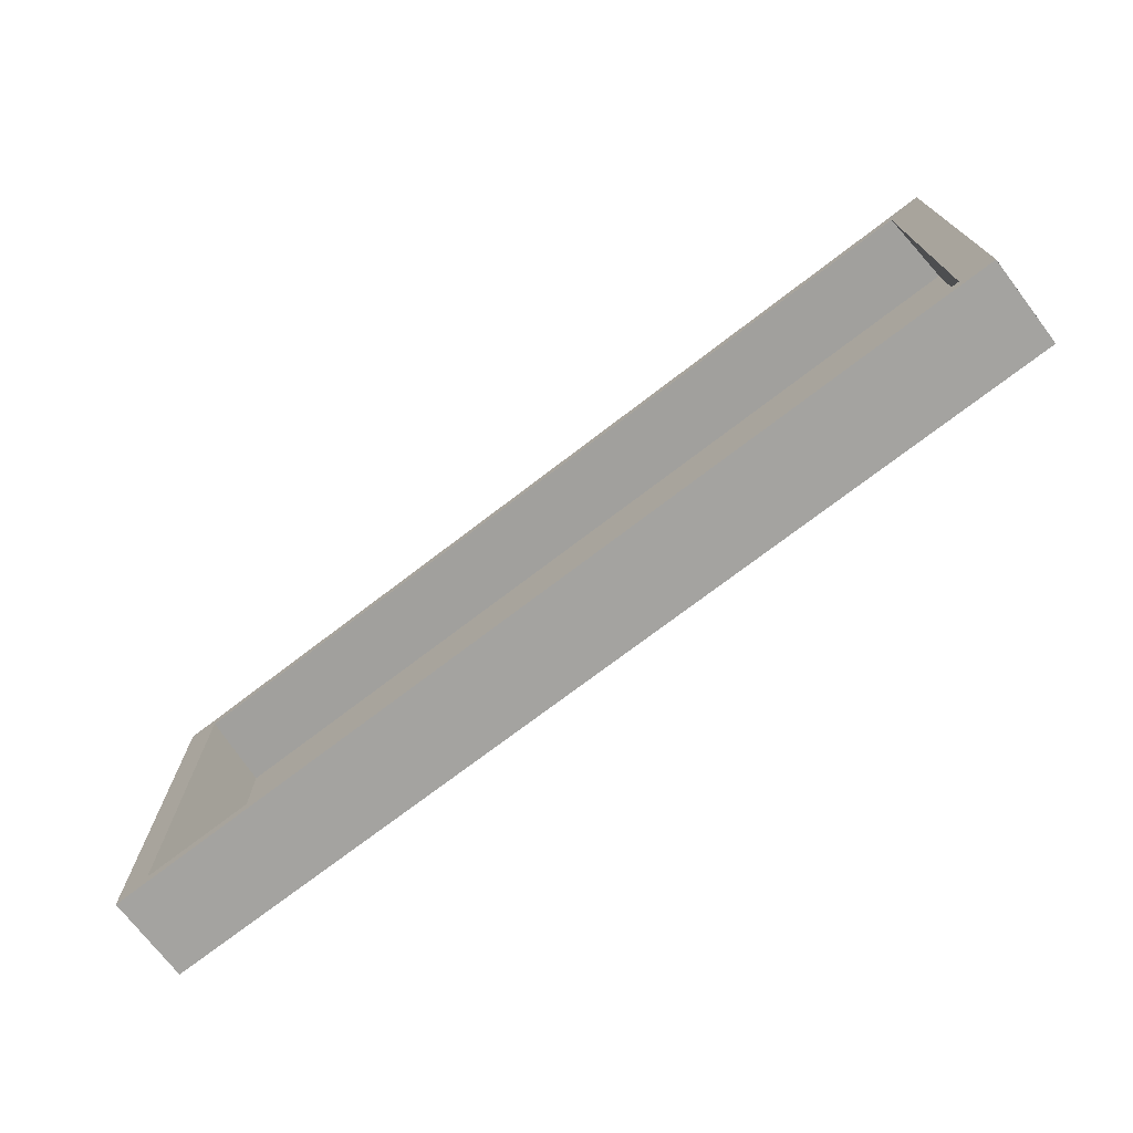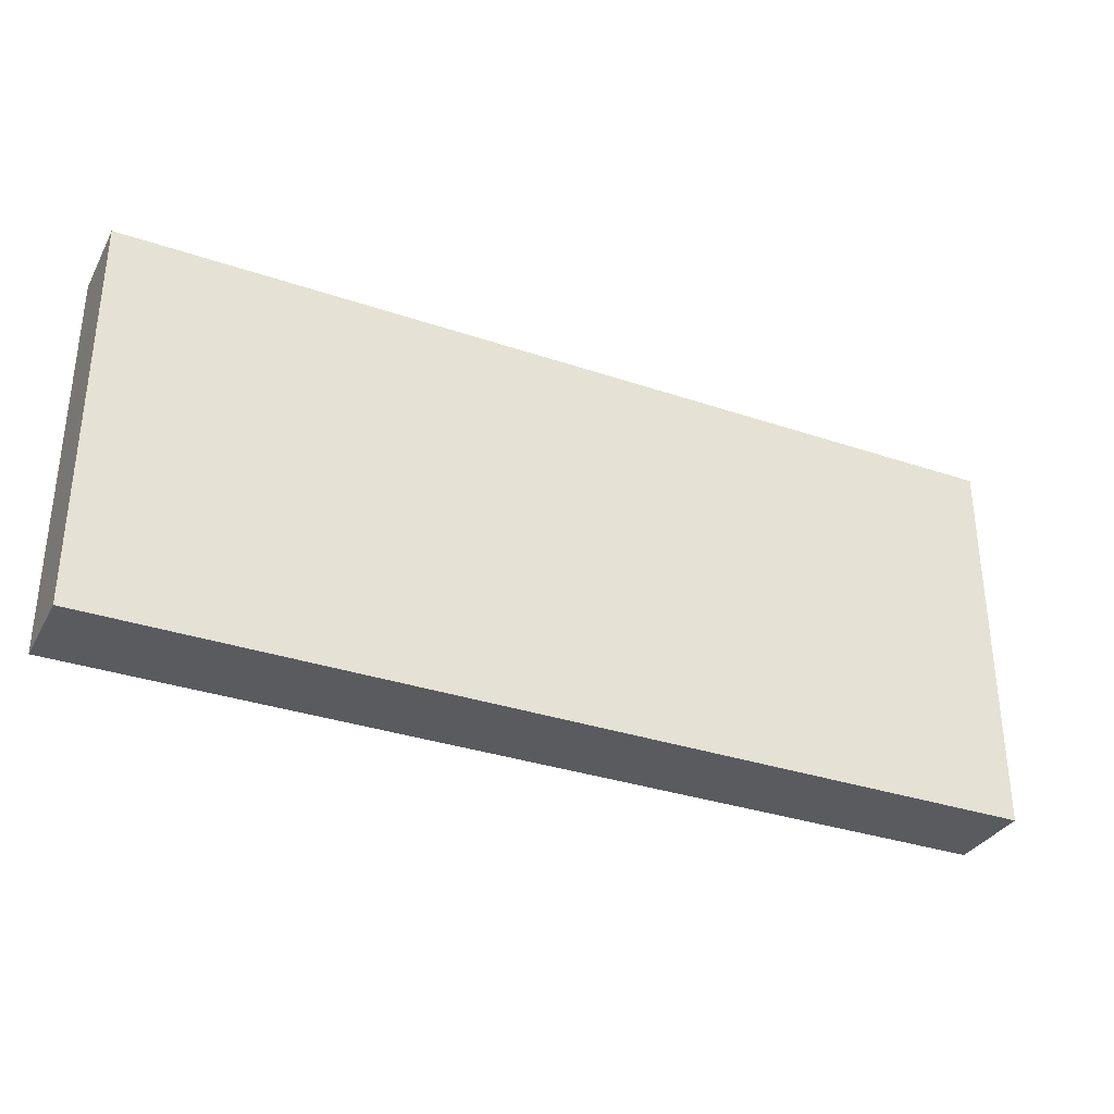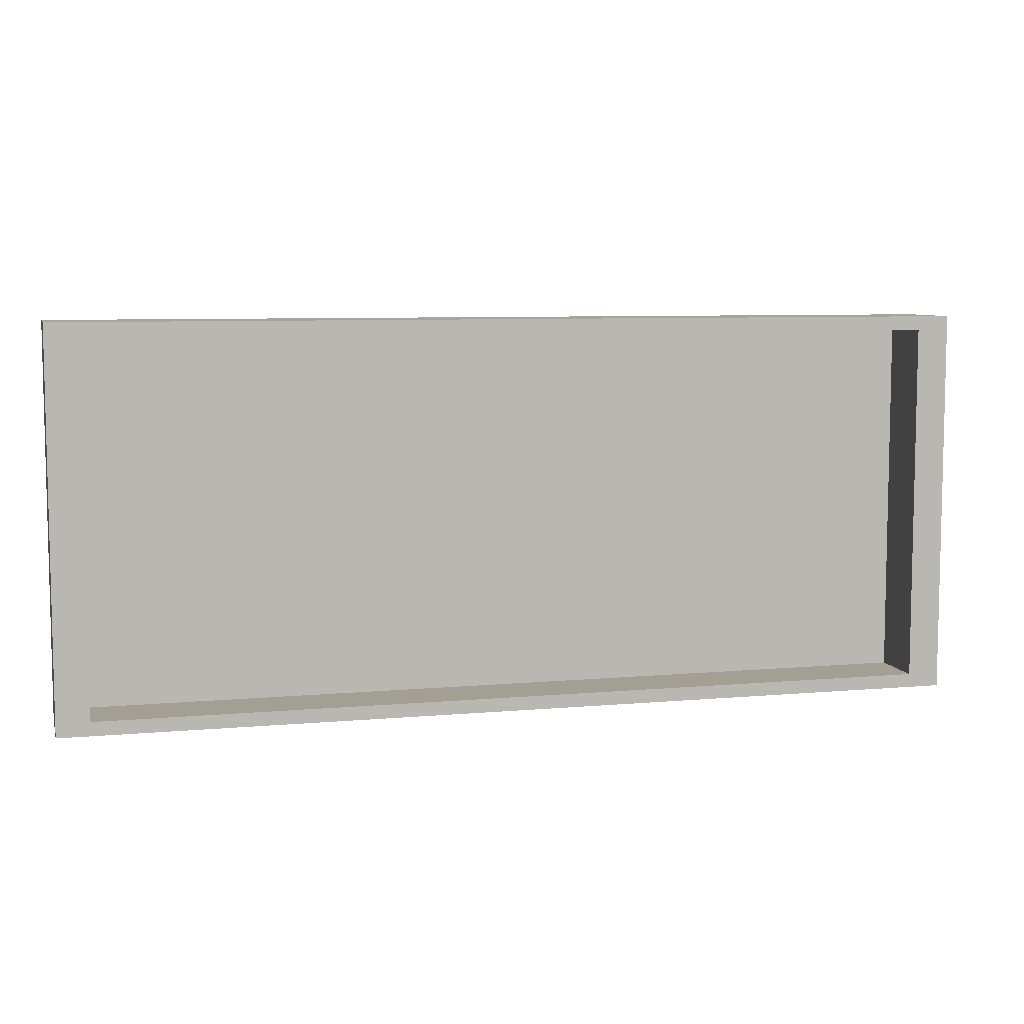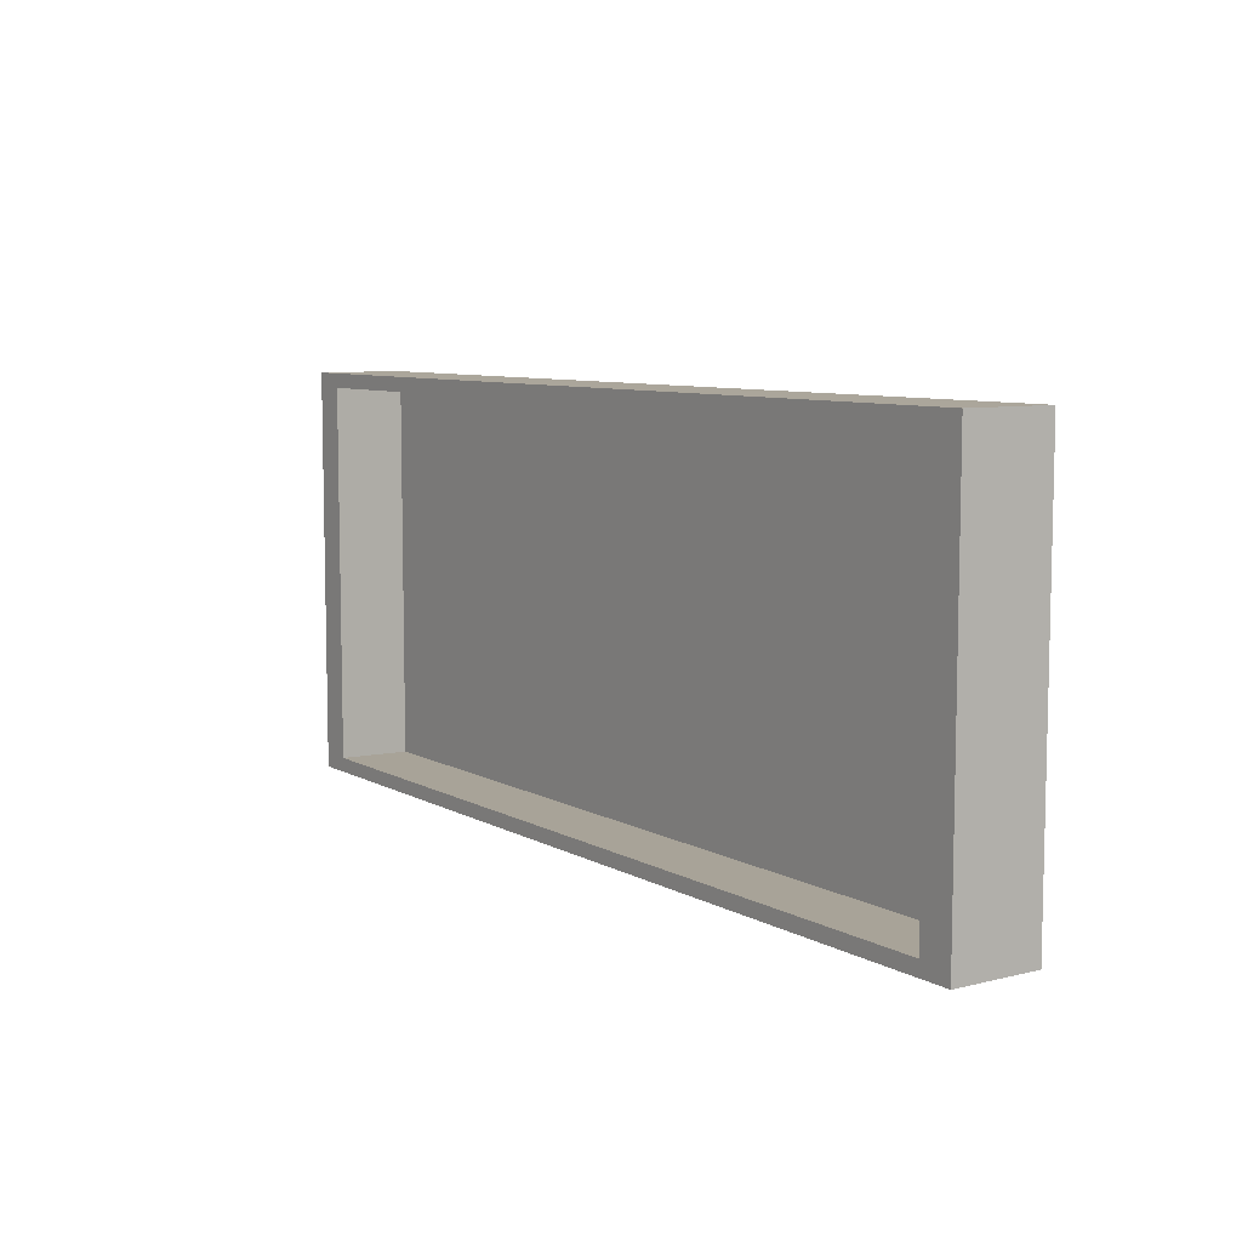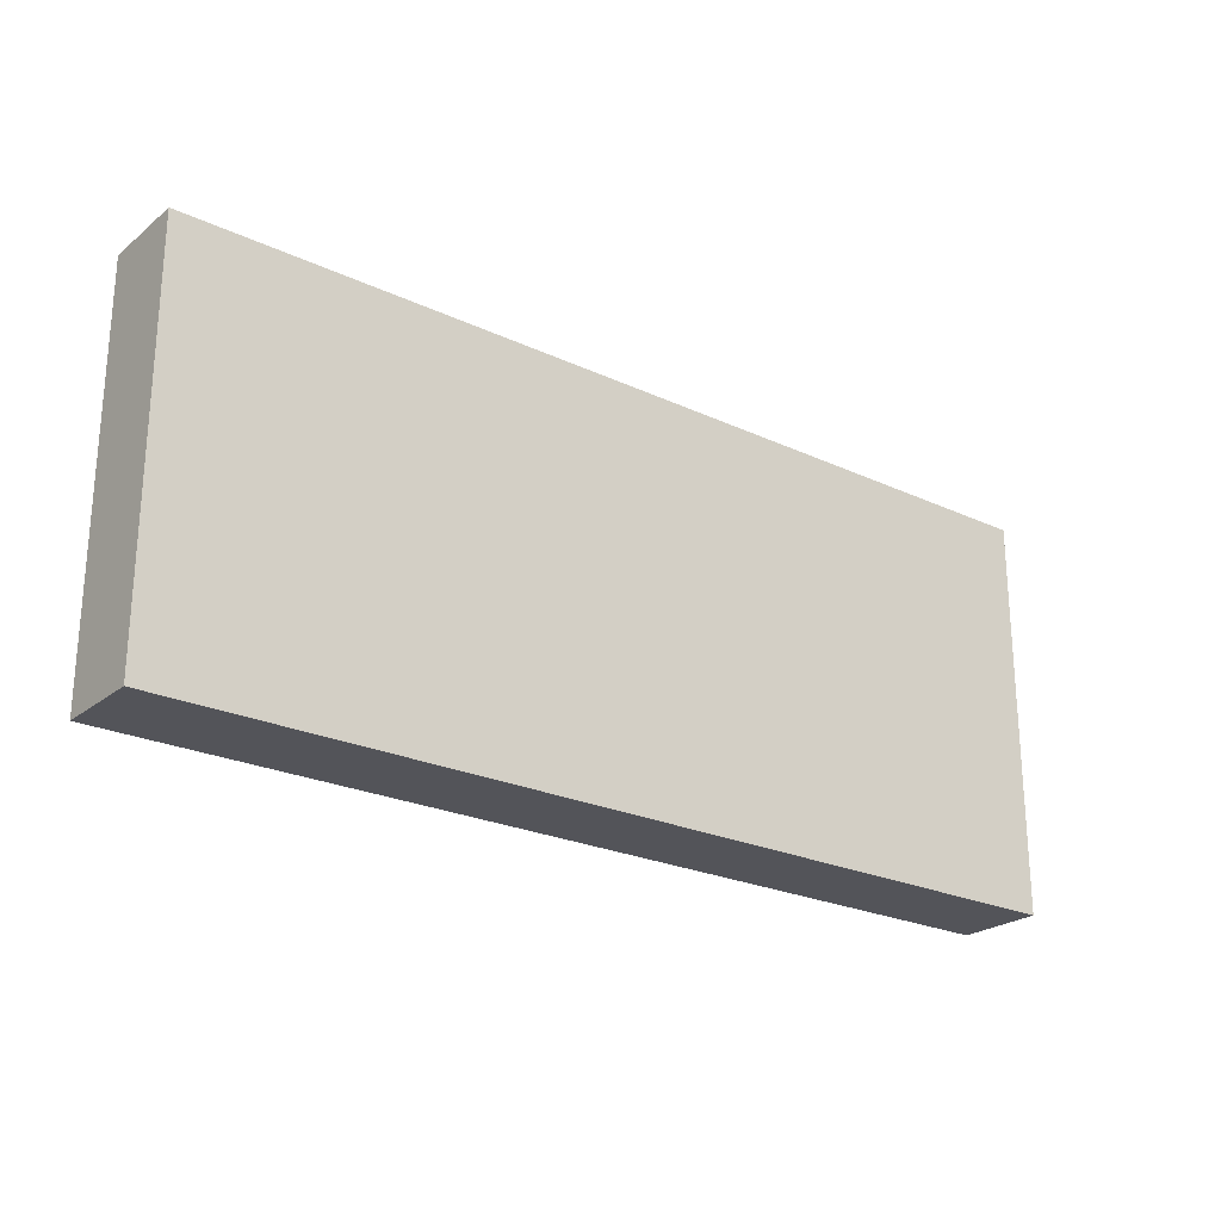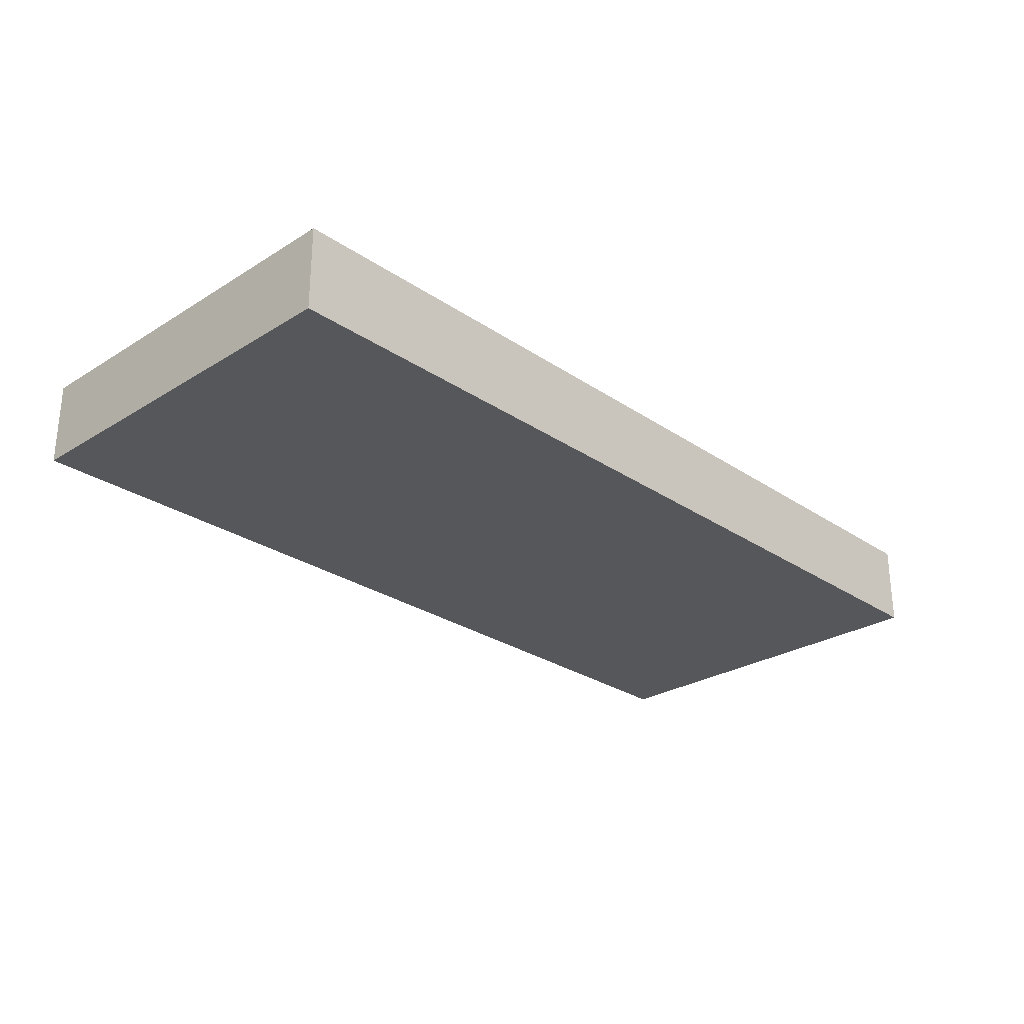
<metadata>
{"format":"obj","ext":"obj","renderer":"f3d","projection":"perspective","resolution":1024,"background":"white","views":[{"elev":-73.0,"azim":-142.5,"up":"+Z"},{"elev":-33.1,"azim":-25.0,"up":"+Z"},{"elev":7.3,"azim":165.3,"up":"+Z"},{"elev":7.9,"azim":-124.3,"up":"+Z"},{"elev":-23.9,"azim":-37.8,"up":"+Z"},{"elev":-27.2,"azim":-46.2,"up":"+Y"}]}
</metadata>
<code>
o Cube_Cube.001
v -2.334 -1 1
v -2.334 -0.5693 1
v -2.334 -1 -1
v -2.334 -0.5693 -1
v 2.334 -1 1
v 2.334 -0.5693 1
v 2.334 -1 -1
v 2.334 -0.5693 -1
v -2.2 -0.9423 0.9423
v -2.169 -0.5693 0.9293
v -2.2 -0.9423 -0.9423
v -2.169 -0.5693 -0.9293
v 2.2 -0.9423 0.9423
v 2.169 -0.5693 0.9293
v 2.2 -0.9423 -0.9423
v 2.169 -0.5693 -0.9293
f 4 3 1
f 8 7 3
f 6 5 7
f 2 1 5
f 3 7 5
f 11 12 10
f 15 16 12
f 13 14 16
f 9 10 14
f 15 11 9
f 2 10 12
f 4 12 16
f 8 16 14
f 6 14 10
f 2 4 1
f 4 8 3
f 8 6 7
f 6 2 5
f 1 3 5
f 9 11 10
f 11 15 12
f 15 13 16
f 13 9 14
f 13 15 9
f 4 2 12
f 8 4 16
f 6 8 14
f 2 6 10

</code>
